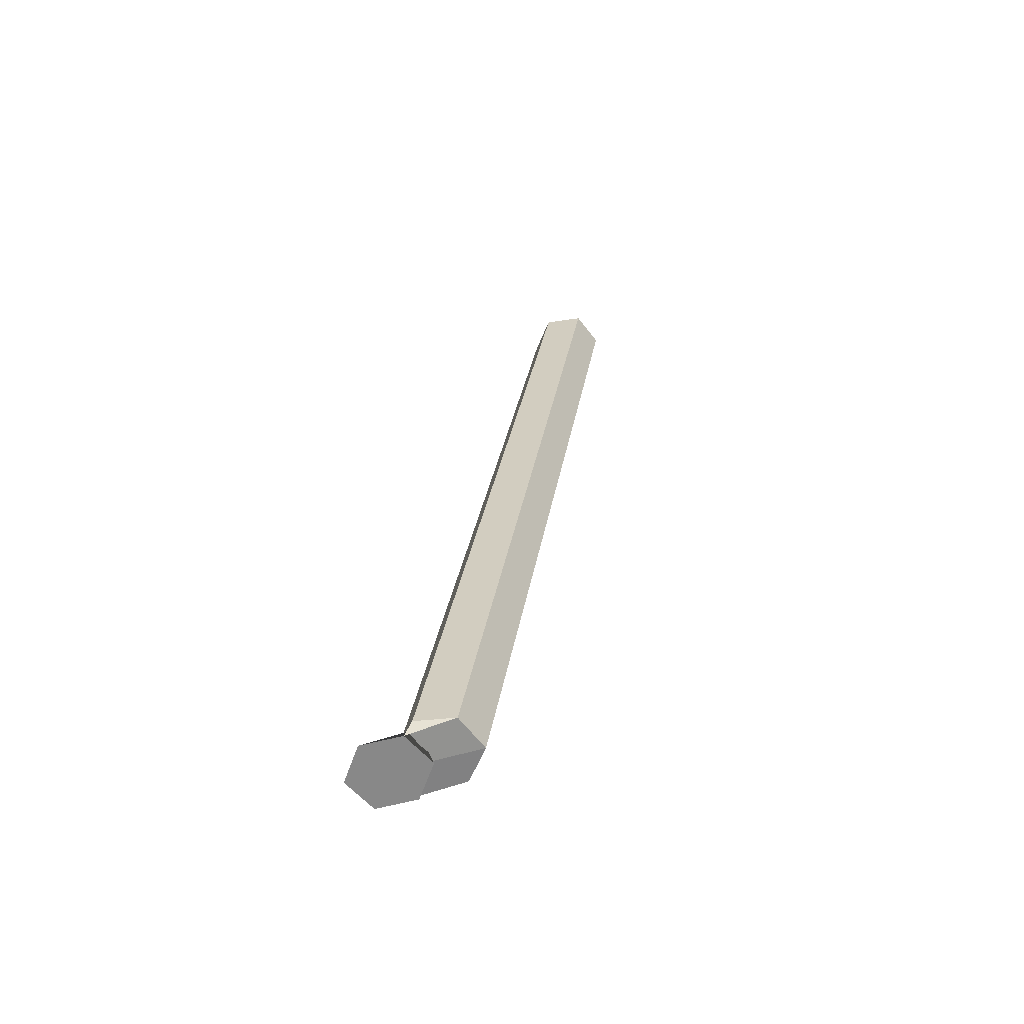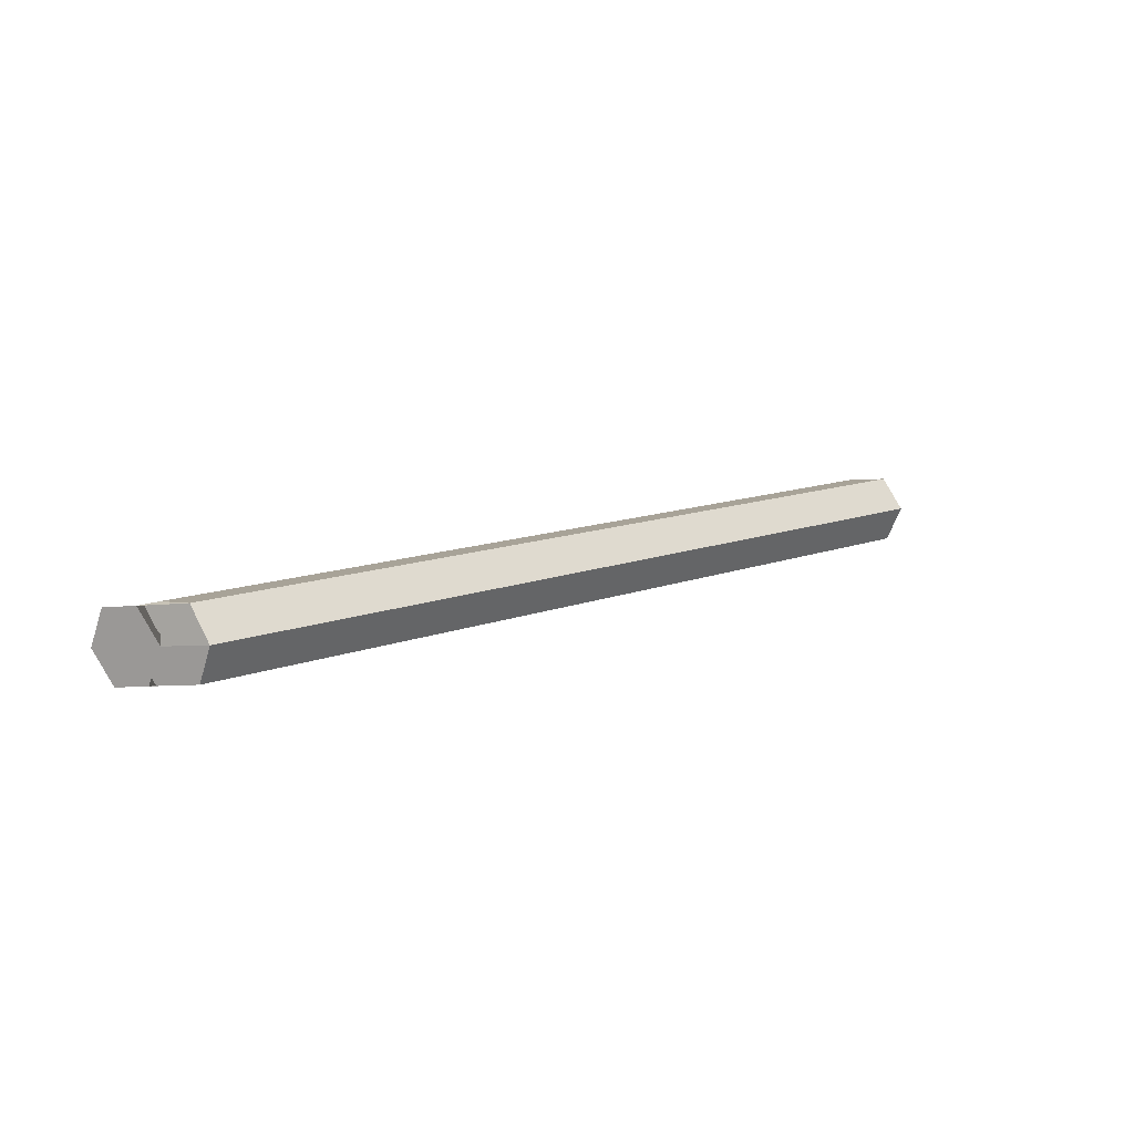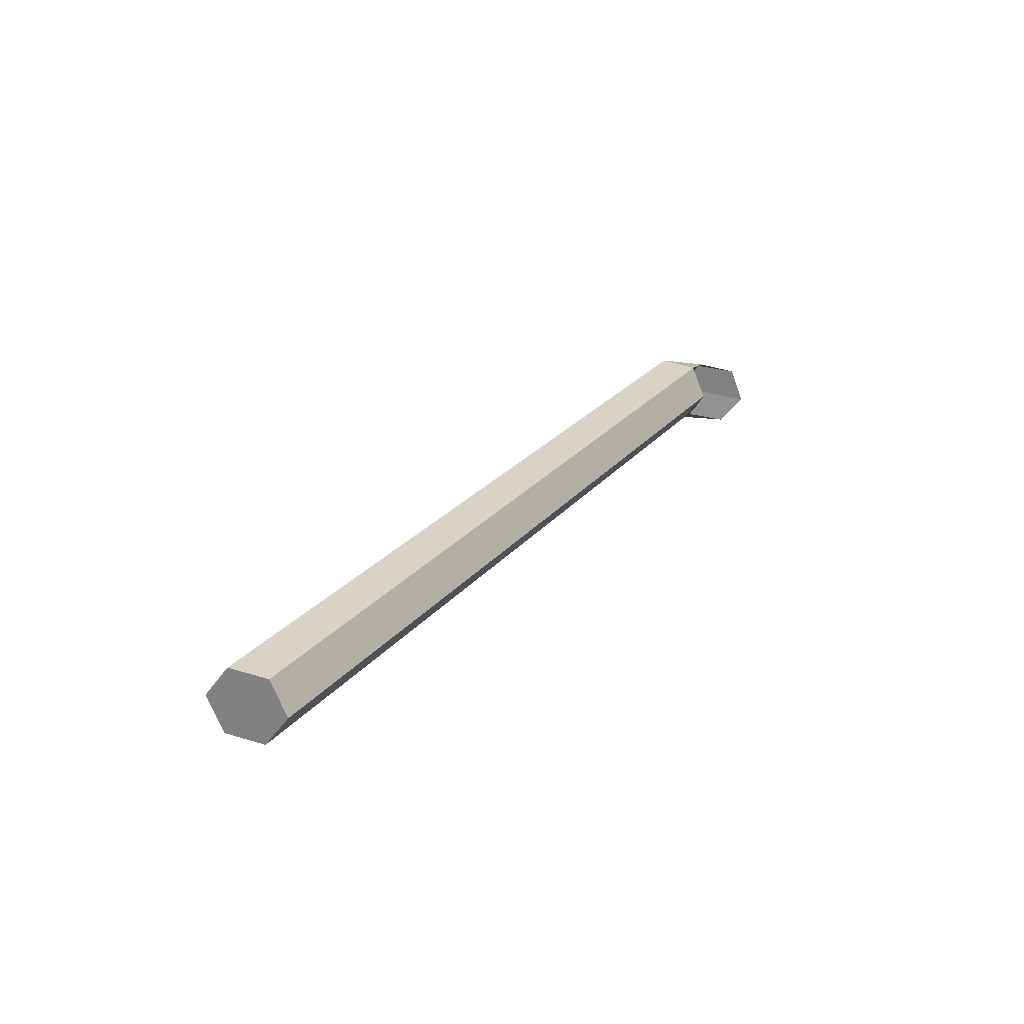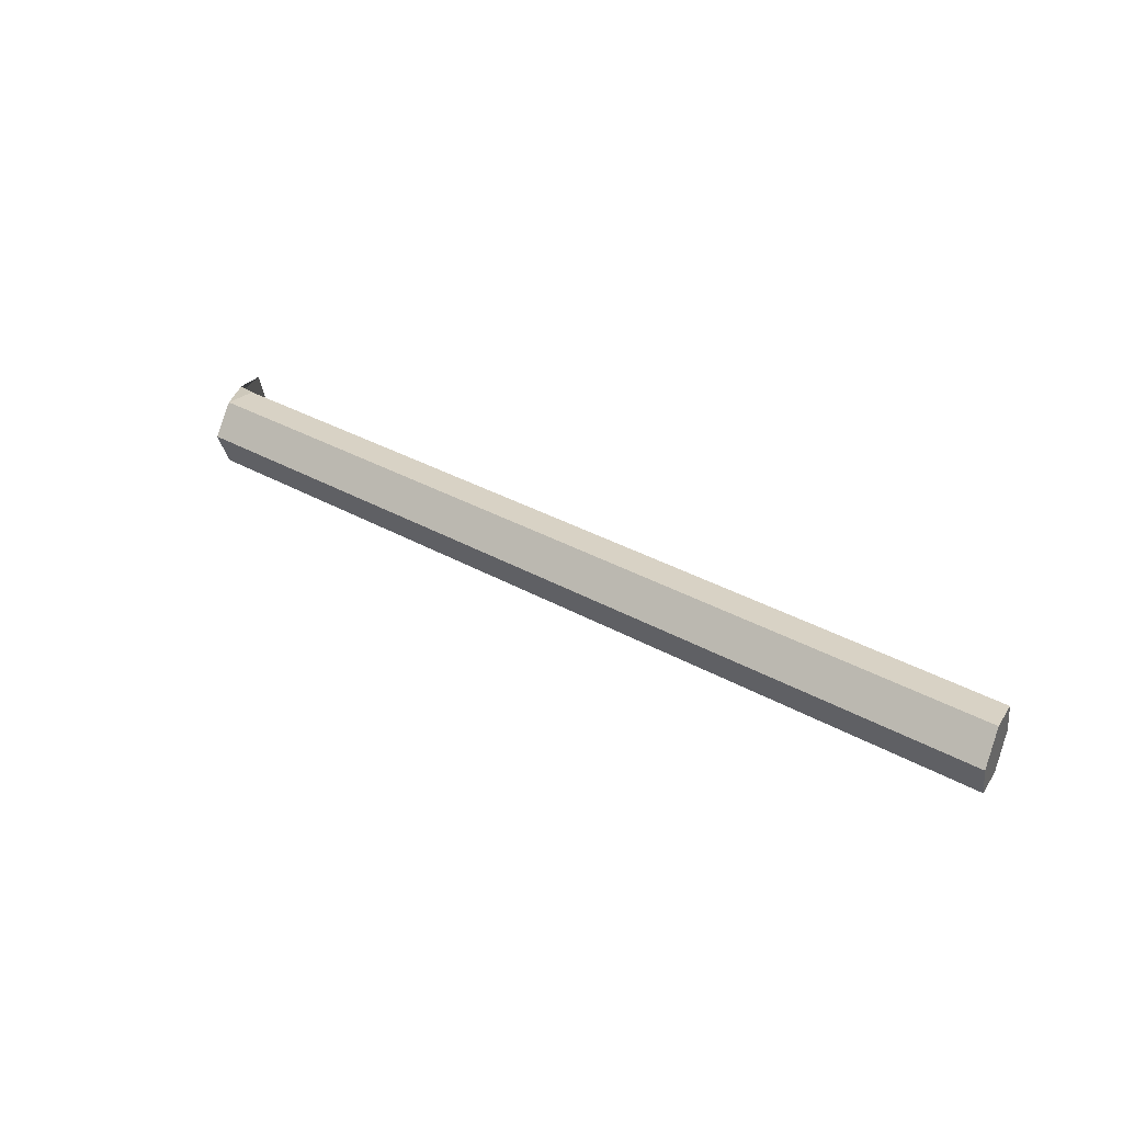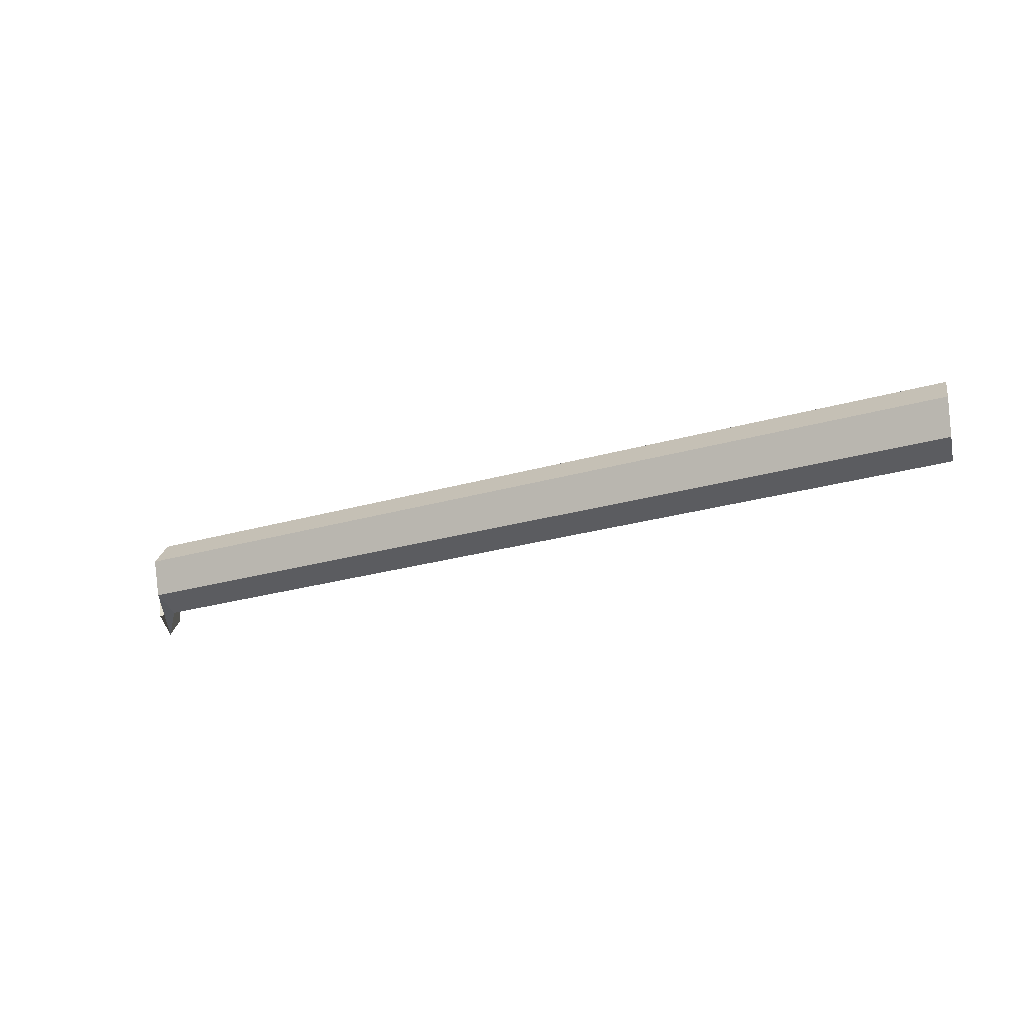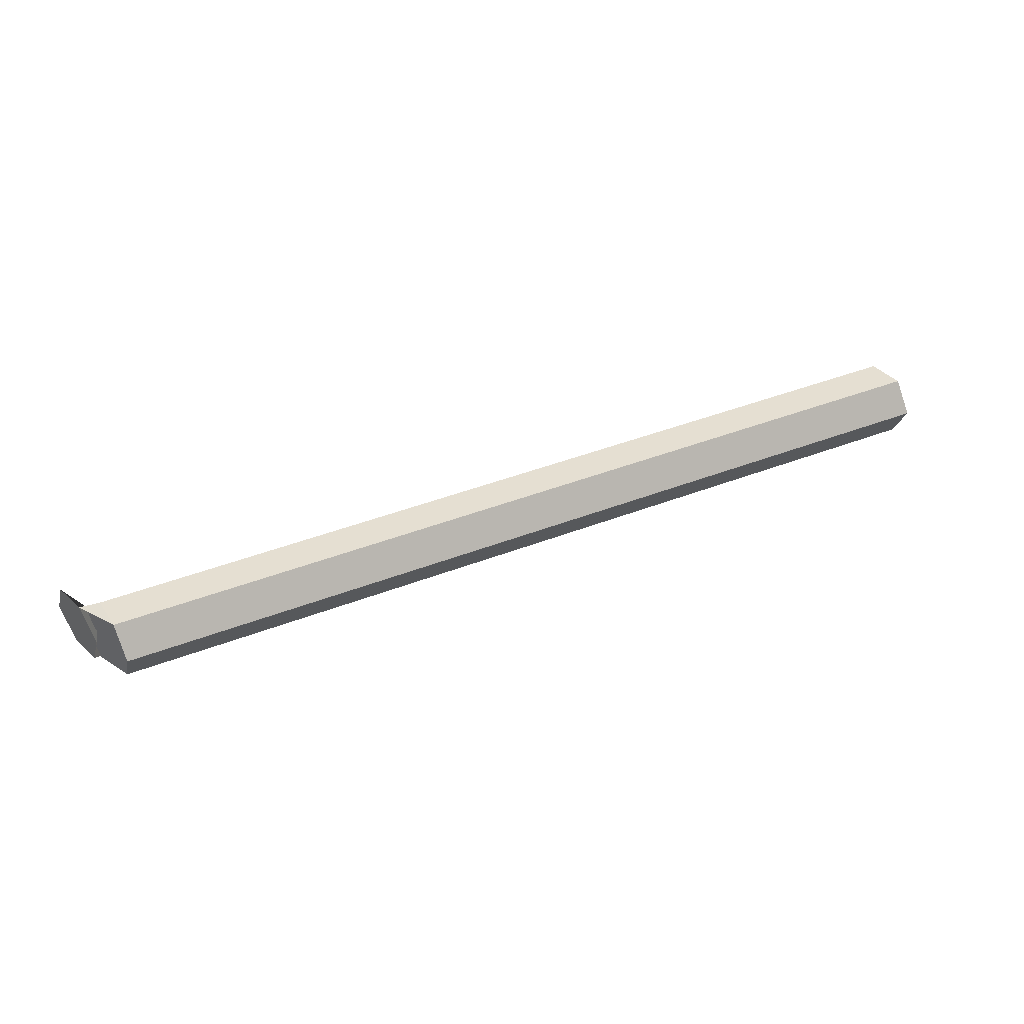
<metadata>
{"format":"obj","ext":"obj","renderer":"f3d","projection":"perspective","resolution":1024,"background":"white","views":[{"elev":29.3,"azim":-79.6,"up":"+Y"},{"elev":13.4,"azim":-41.4,"up":"+Y"},{"elev":22.8,"azim":120.7,"up":"+Y"},{"elev":32.5,"azim":39.2,"up":"+Y"},{"elev":-28.5,"azim":26.9,"up":"+Y"},{"elev":45.8,"azim":-22.5,"up":"+Y"}]}
</metadata>
<code>
v 0.1754 2.15 -0.2532
v 0.1741 2.141 -0.2564
v 0.1858 2.145 -0.2273
v 0.1851 2.153 -0.2333
v 0.1741 2.141 -0.2564
v 0.1758 2.133 -0.2503
v 0.1853 2.136 -0.2311
v 0.1858 2.145 -0.2273
v 0.1758 2.133 -0.2503
v 0.1788 2.135 -0.2409
v 0.1839 2.135 -0.2409
v 0.1853 2.136 -0.2311
v 0.1788 2.135 -0.2409
v 0.1802 2.144 -0.2377
v 0.1831 2.143 -0.2469
v 0.1839 2.135 -0.2409
v 0.1802 2.144 -0.2377
v 0.1785 2.152 -0.2438
v 0.1837 2.152 -0.2431
v 0.1831 2.143 -0.2469
v 0.1785 2.152 -0.2438
v 0.1754 2.15 -0.2532
v 0.1851 2.153 -0.2333
v 0.1837 2.152 -0.2431
v 0.1785 2.152 -0.2438
v 0.1802 2.144 -0.2377
v 0.1788 2.135 -0.2409
v 0.1758 2.133 -0.2503
v 0.1741 2.141 -0.2564
v 0.1754 2.15 -0.2532
v 0.4182 2.149 -0.2417
v 0.4192 2.141 -0.2357
v 0.418 2.132 -0.2394
v 0.4157 2.131 -0.249
v 0.4147 2.139 -0.255
v 0.4159 2.148 -0.2513
v 0.4159 2.148 -0.2513
v 0.4147 2.139 -0.255
v 0.1831 2.143 -0.2469
v 0.1837 2.152 -0.2431
v 0.4147 2.139 -0.255
v 0.4157 2.131 -0.249
v 0.1839 2.135 -0.2409
v 0.1831 2.143 -0.2469
v 0.4157 2.131 -0.249
v 0.418 2.132 -0.2394
v 0.1853 2.136 -0.2311
v 0.1839 2.135 -0.2409
v 0.418 2.132 -0.2394
v 0.4192 2.141 -0.2357
v 0.1858 2.145 -0.2273
v 0.1853 2.136 -0.2311
v 0.4192 2.141 -0.2357
v 0.4182 2.149 -0.2417
v 0.1851 2.153 -0.2333
v 0.1858 2.145 -0.2273
v 0.4182 2.149 -0.2417
v 0.4159 2.148 -0.2513
v 0.1837 2.152 -0.2431
v 0.1851 2.153 -0.2333
f 1 2 3
f 1 3 4
f 5 6 7
f 5 7 8
f 9 10 11
f 9 11 12
f 13 14 15
f 13 15 16
f 17 18 19
f 17 19 20
f 21 22 23
f 21 23 24
f 25 26 27
f 25 27 28
f 25 28 29
f 25 29 30
f 31 32 33
f 31 33 34
f 31 34 35
f 31 35 36
f 37 38 39
f 37 39 40
f 41 42 43
f 41 43 44
f 45 46 47
f 45 47 48
f 49 50 51
f 49 51 52
f 53 54 55
f 53 55 56
f 57 58 59
f 57 59 60

</code>
